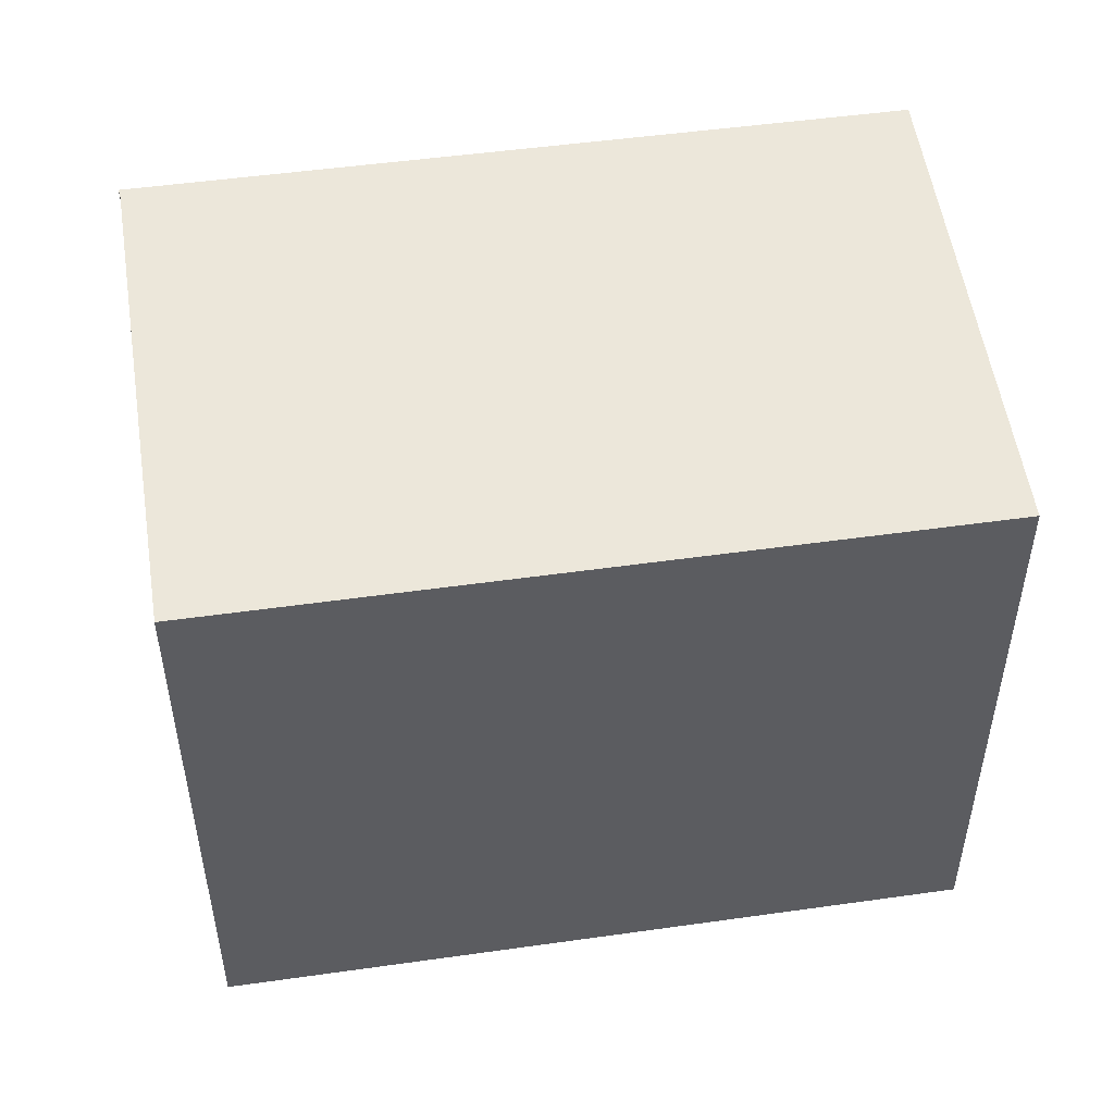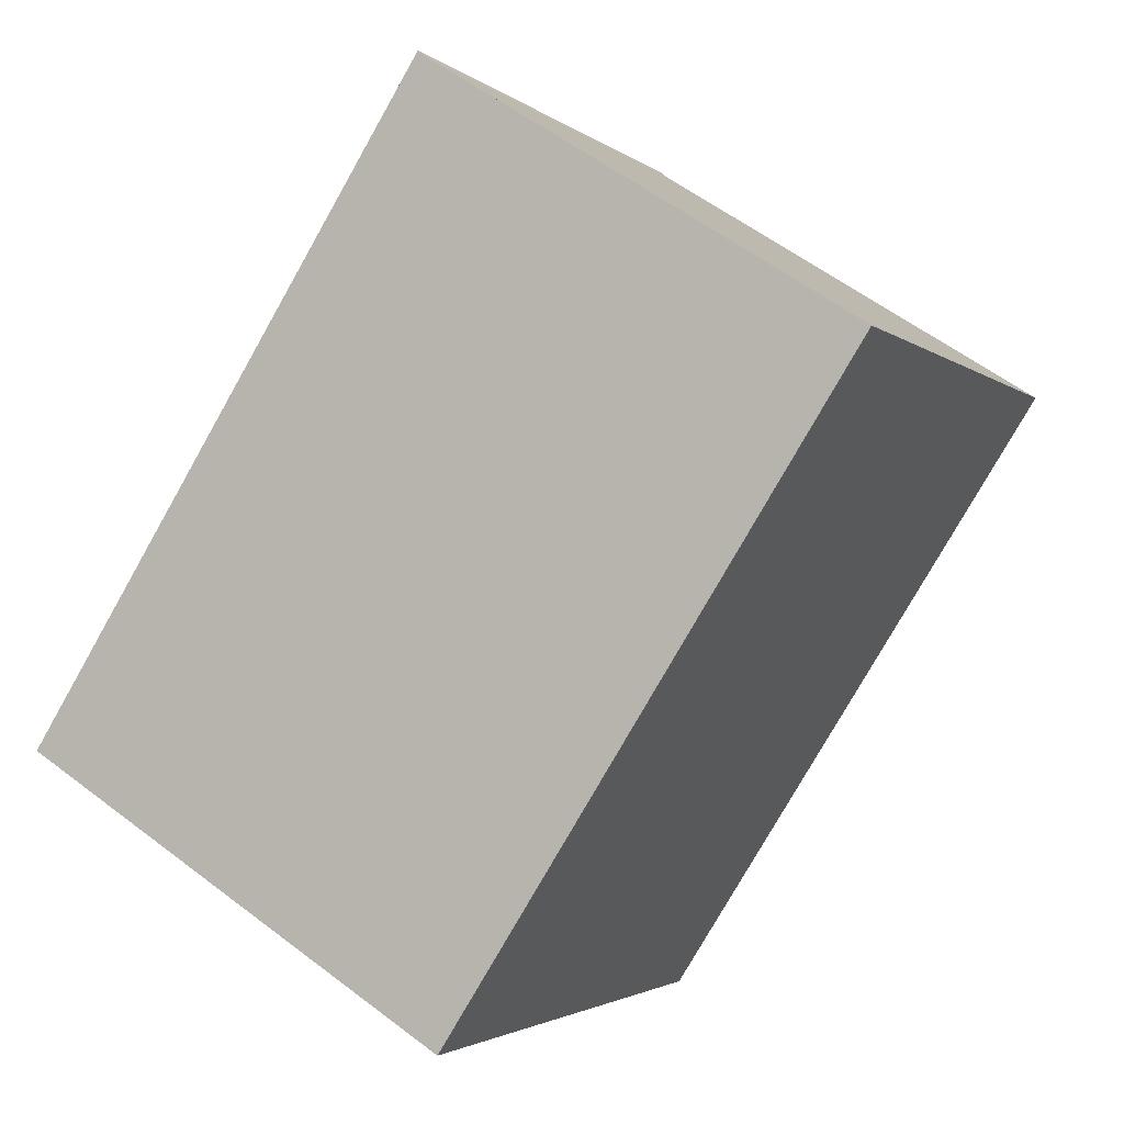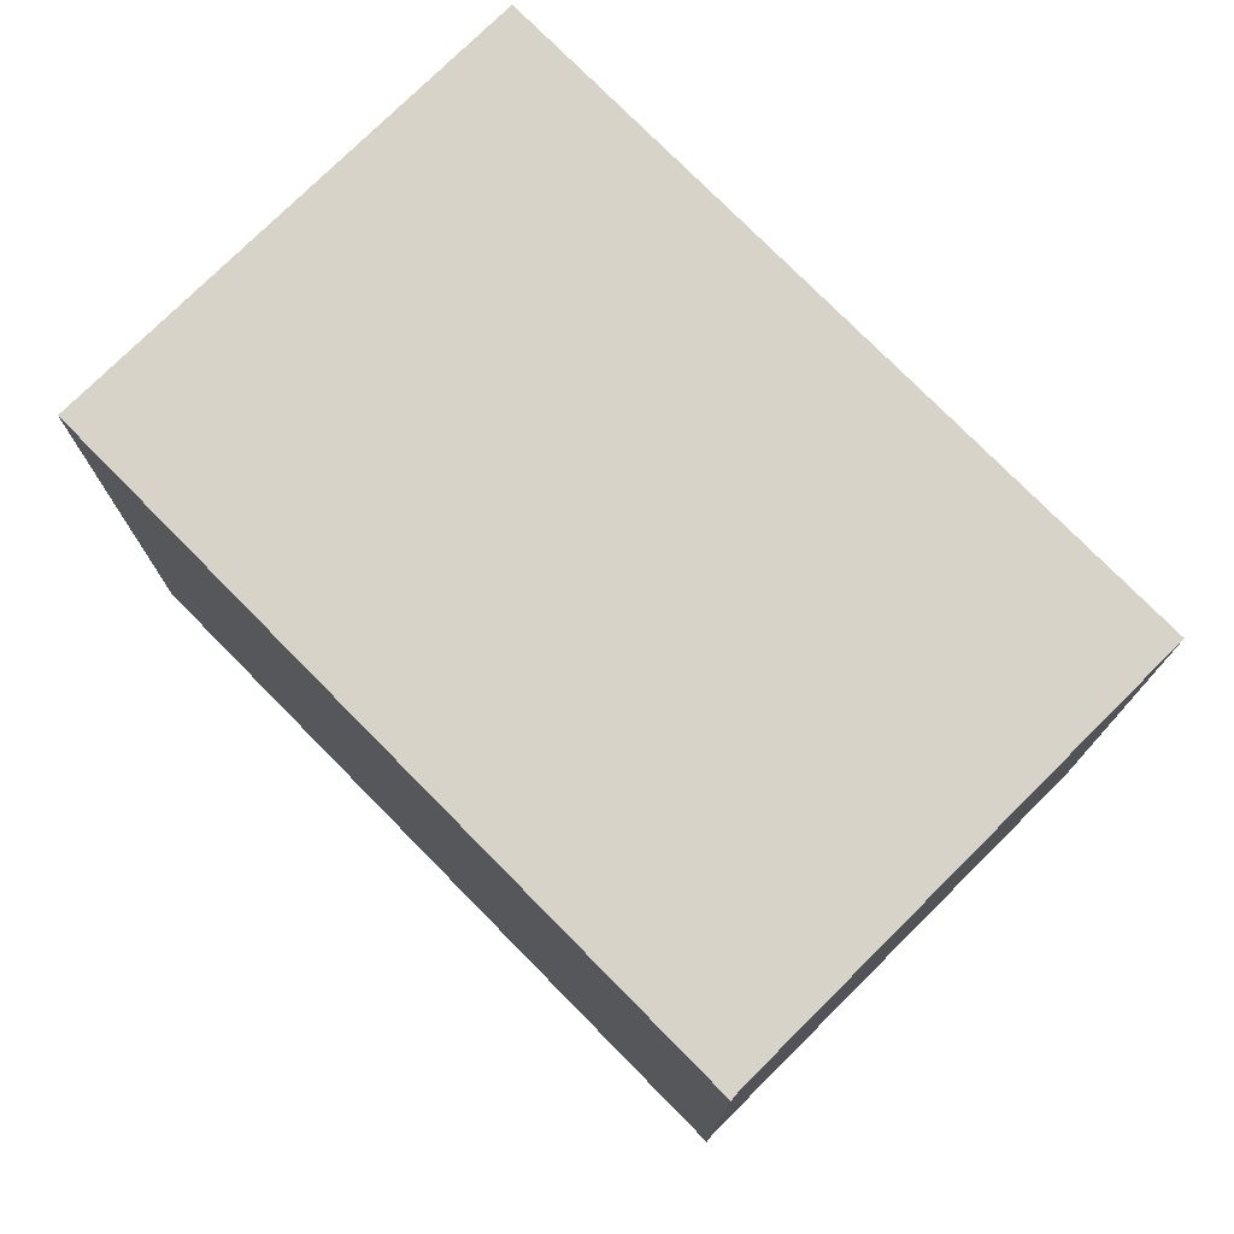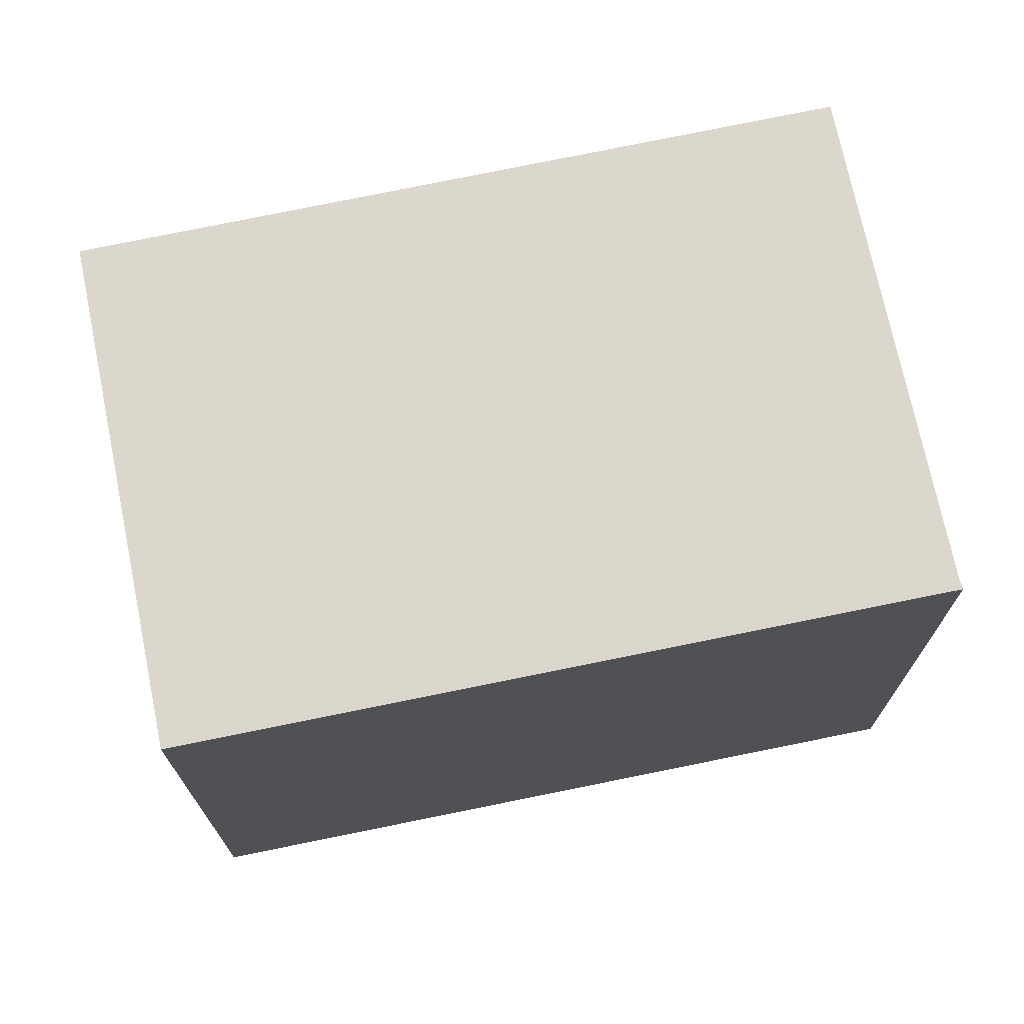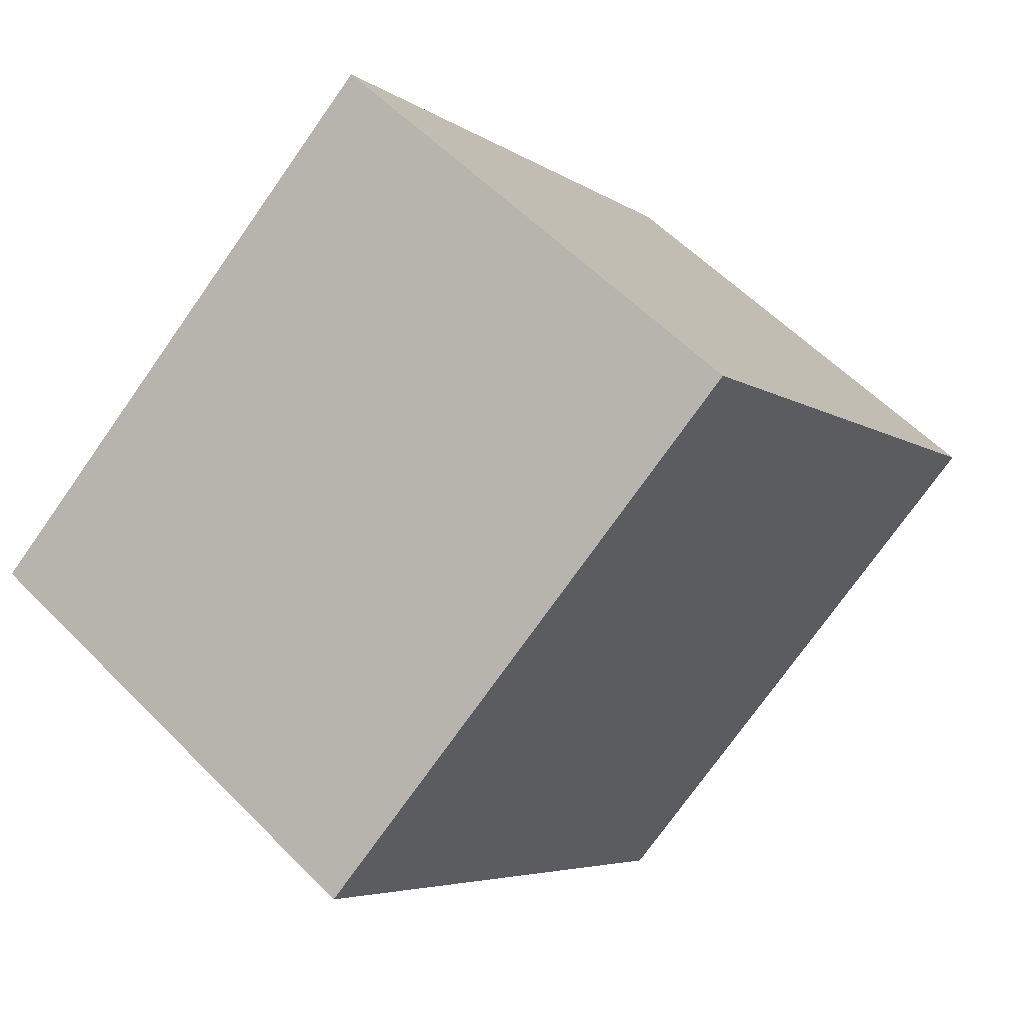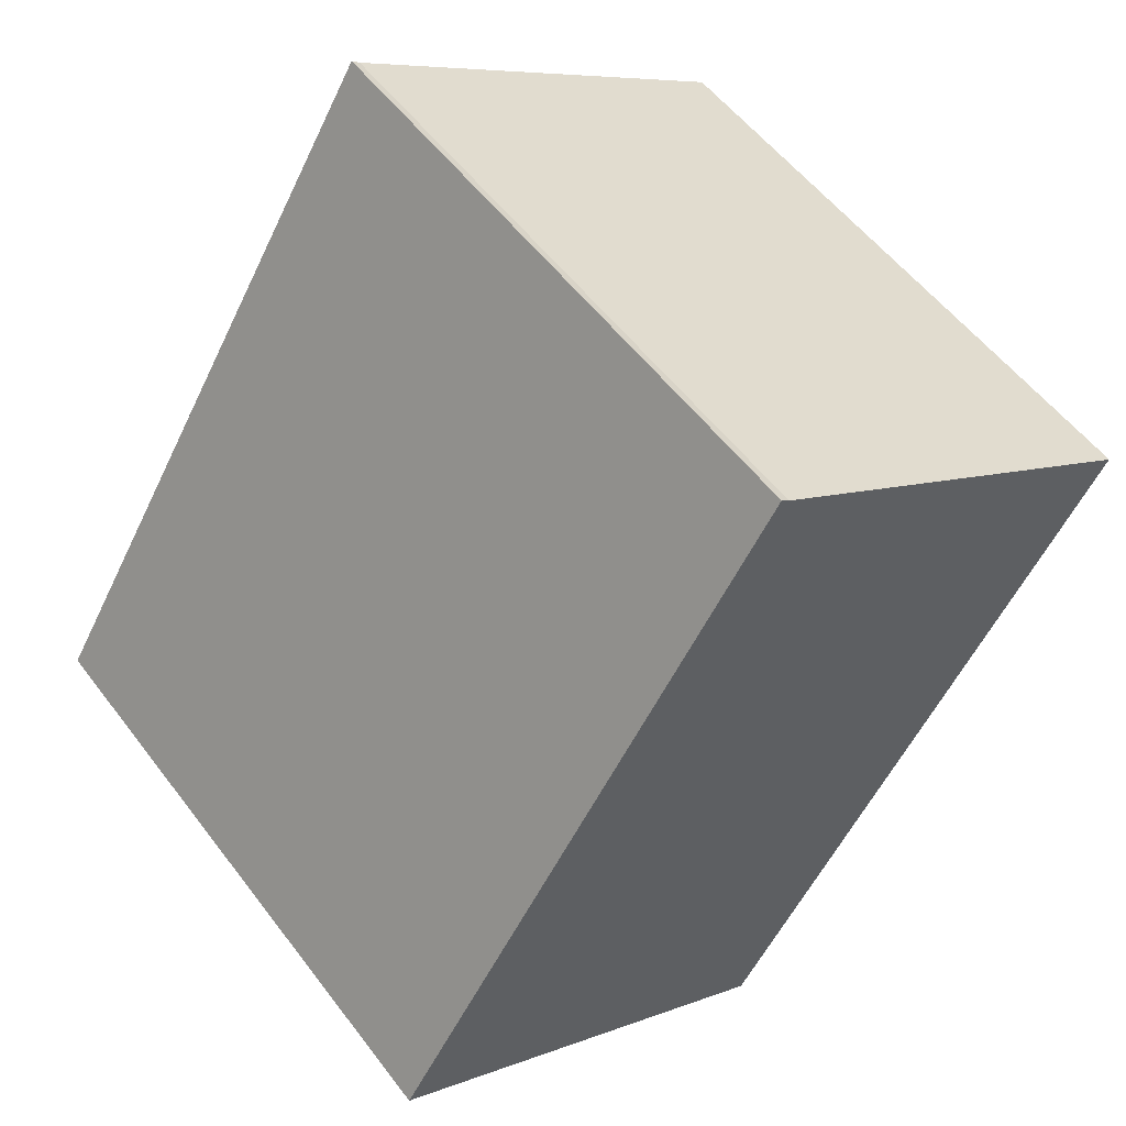
<metadata>
{"format":"obj","ext":"obj","renderer":"f3d","projection":"perspective","resolution":1024,"background":"white","views":[{"elev":52.7,"azim":-66.2,"up":"+Z"},{"elev":-2.5,"azim":-157.3,"up":"+Y"},{"elev":77.3,"azim":167.7,"up":"+Z"},{"elev":73.1,"azim":110.7,"up":"+Z"},{"elev":-74.8,"azim":144.8,"up":"+Y"},{"elev":54.7,"azim":143.6,"up":"+Y"}]}
</metadata>
<code>
v -156.1 -776.8 2.93
v -158.1 -778 2.928
v -160 -775.1 2.939
v -158 -773.8 2.941
v -158 -773.8 2.941
v -158.4 -774 2.941
v -156.5 -777 2.929
v -159.9 -775 2.939
v -158 -778 2.928
v -156.7 -776.7 2.931
v -158.3 -777.6 2.929
v -158.3 -777.7 2.929
v -158.3 -774.1 2.941
v -159.9 -775.1 2.939
v -159.9 -775.1 2.939
v -159.3 -774.7 2.94
v -157.7 -777.3 2.93
v -159.3 -774.6 2.94
v -158.2 -776.4 2.933
v -157.3 -775.8 2.934
v -158.8 -776.8 2.933
v -156.3 -776.4 2.931
v -157.9 -773.8 2.941
v -157.4 -777.6 2.928
v -158.9 -776.8 2.933
v -156.9 -775.5 2.935
v -158.2 -777.8 2.929
v -157.6 -777.4 2.929
v -158.2 -777.8 2.929
v -156.6 -776.8 2.93
v -156.2 -776.5 2.931
v -156.5 -777 2.929
v -156.1 -776.8 2.93
v -156.1 -776.8 0
v -156.5 -777 0
v -158.2 -777.8 2.929
v -158.1 -778 2.928
v -158.1 -778 0
v -158.2 -777.8 4.441e-16
v -159.9 -775 2.939
v -160 -775.1 2.939
v -160 -775.1 0
v -159.9 -775 0
v -158 -773.8 2.941
v -158 -773.8 2.941
v -158 -773.8 0
v -158 -773.8 0
v -157.9 -773.8 2.941
v -158 -773.8 2.941
v -158 -773.8 0
v -157.9 -773.8 0
v -158 -773.8 2.941
v -158.4 -774 2.941
v -158.4 -774 0
v -158 -773.8 0
v -157.4 -777.6 2.928
v -156.5 -777 2.929
v -156.5 -777 0
v -157.4 -777.6 0
v -159.3 -774.6 2.94
v -159.9 -775 2.939
v -159.9 -775 0
v -159.3 -774.6 0
v -158.1 -778 2.928
v -158 -778 2.928
v -158 -778 0
v -158.1 -778 0
v -158.9 -776.8 2.933
v -158.3 -777.7 2.929
v -158.3 -777.7 0
v -158.9 -776.8 -4.441e-16
v -160 -775.1 2.939
v -159.9 -775.1 2.939
v -159.9 -775.1 -4.441e-16
v -160 -775.1 0
v -158.4 -774 2.941
v -159.3 -774.6 2.94
v -159.3 -774.6 0
v -158.4 -774 0
v -156.2 -776.5 2.931
v -156.3 -776.4 2.931
v -156.3 -776.4 -4.441e-16
v -156.2 -776.5 4.441e-16
v -156.9 -775.5 2.935
v -157.9 -773.8 2.941
v -157.9 -773.8 0
v -156.9 -775.5 0
v -158 -778 2.928
v -157.4 -777.6 2.928
v -157.4 -777.6 0
v -158 -778 0
v -159.9 -775.1 2.939
v -158.9 -776.8 2.933
v -158.9 -776.8 -4.441e-16
v -159.9 -775.1 -4.441e-16
v -156.3 -776.4 2.931
v -156.9 -775.5 2.935
v -156.9 -775.5 0
v -156.3 -776.4 -4.441e-16
v -158.3 -777.7 2.929
v -158.2 -777.8 2.929
v -158.2 -777.8 4.441e-16
v -158.3 -777.7 0
v -156.1 -776.8 2.93
v -156.2 -776.5 2.931
v -156.2 -776.5 4.441e-16
v -156.1 -776.8 0
v -156.1 -776.8 0
v -158.1 -778 0
v -160 -775.1 0
v -158 -773.8 0
v -158 -773.8 0
f 15 3 8 14
f 13 6 4 5 23
f 16 14 8 18
f 28 24 9 27
f 27 9 2 29
f 19 17 11 21
f 21 11 12 25
f 20 10 17 19
f 18 6 13 16
f 19 16 13 20
f 21 14 16 19
f 31 1 7 30
f 26 22 10 20
f 30 7 24 28
f 25 15 14 21
f 20 13 23 26
f 27 11 17 28
f 29 12 11 27
f 30 10 22 31
f 28 17 10 30
f 33 34 35 32
f 37 38 39 36
f 41 42 43 40
f 45 46 47 44
f 49 50 51 48
f 53 54 55 52
f 57 58 59 56
f 61 62 63 60
f 65 66 67 64
f 69 70 71 68
f 73 74 75 72
f 77 78 79 76
f 81 82 83 80
f 85 86 87 84
f 89 90 91 88
f 93 94 95 92
f 97 98 99 96
f 101 102 103 100
f 105 106 107 104
f 109 110 111 112 108

</code>
